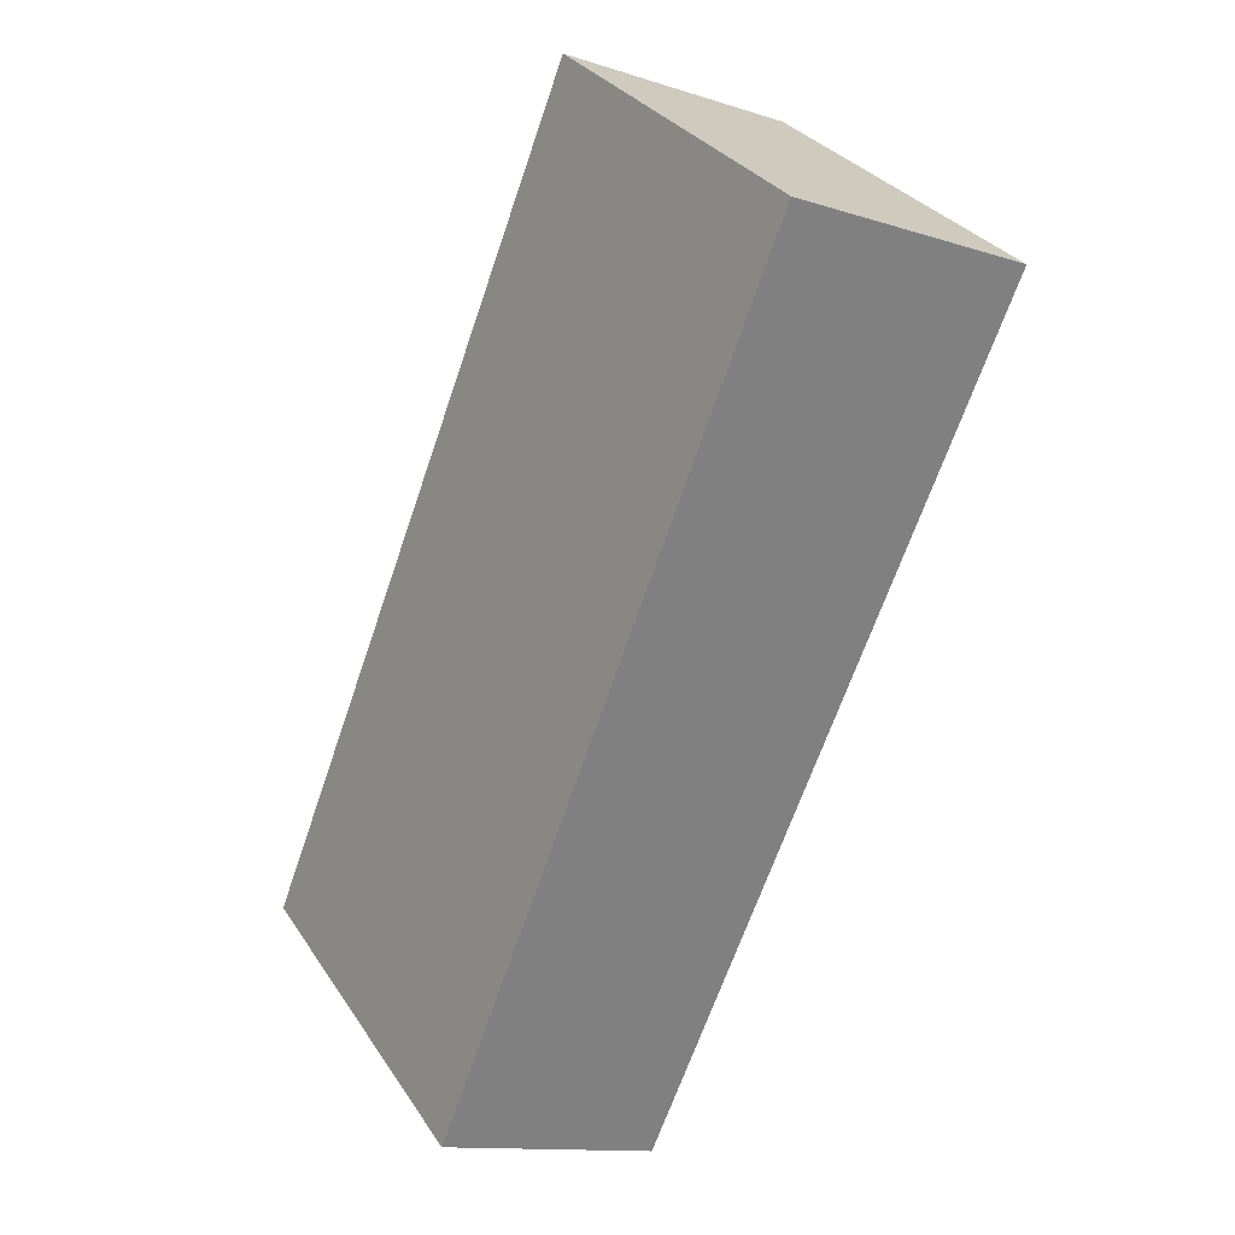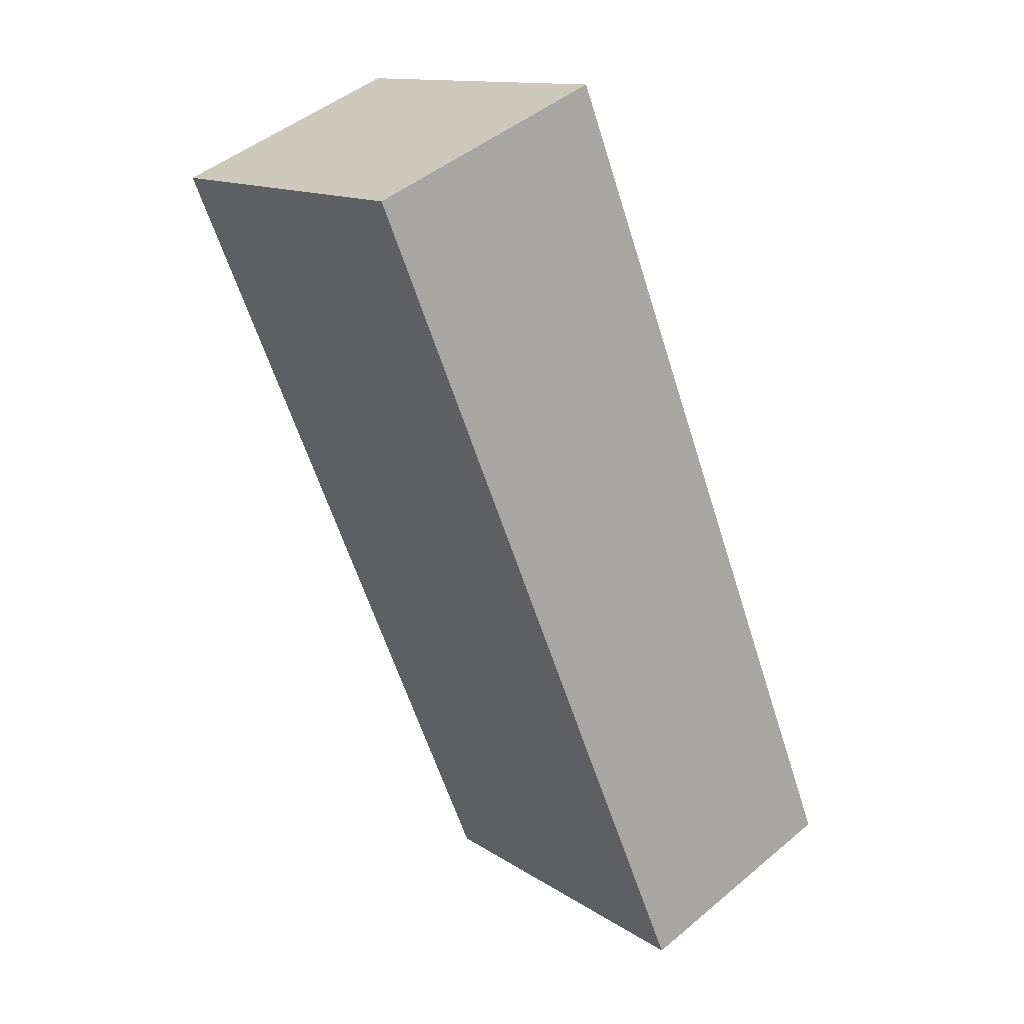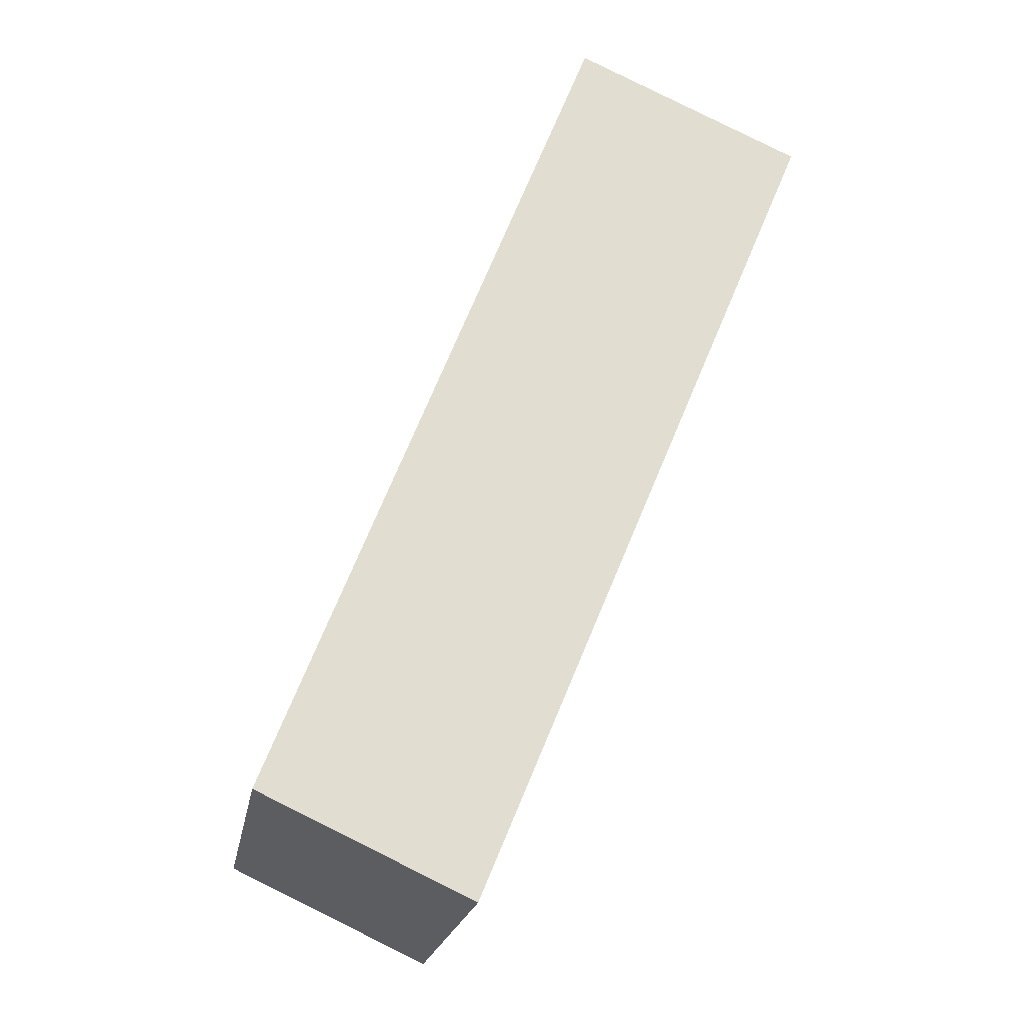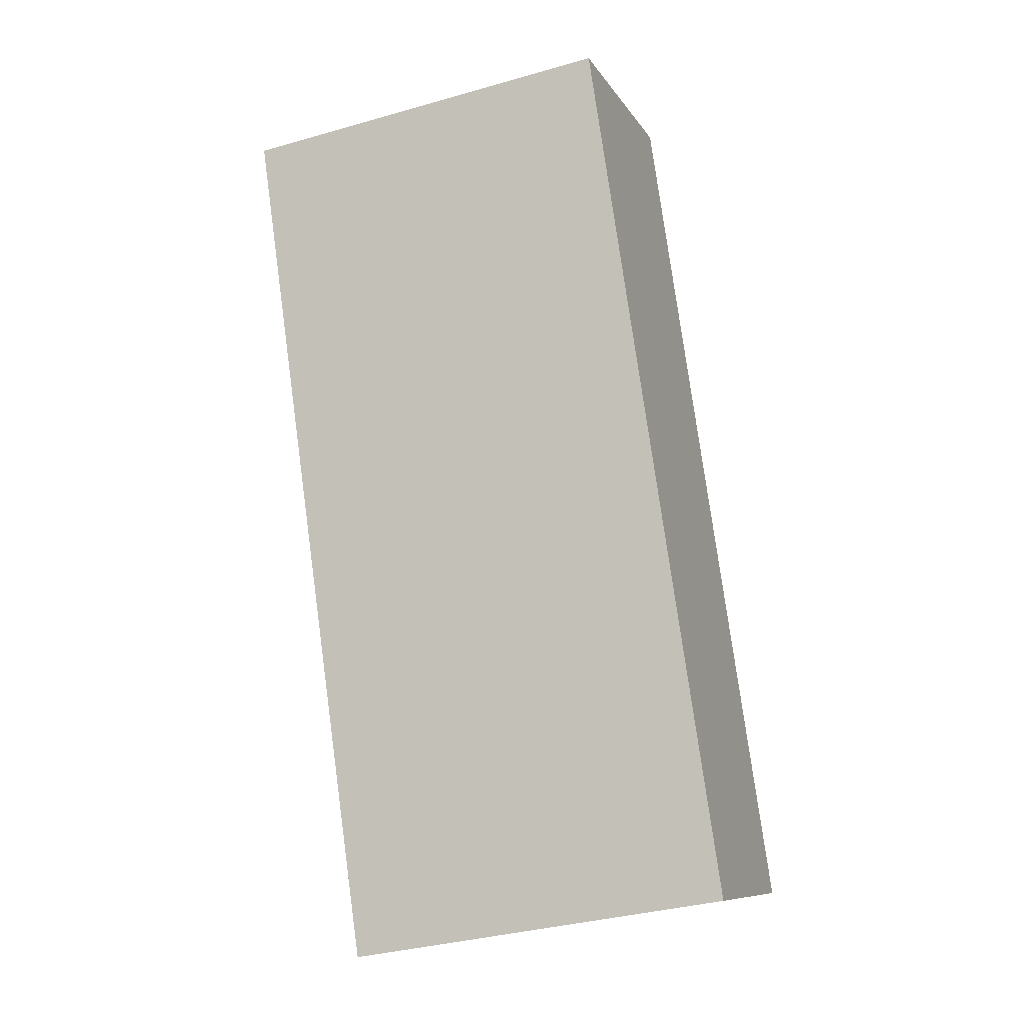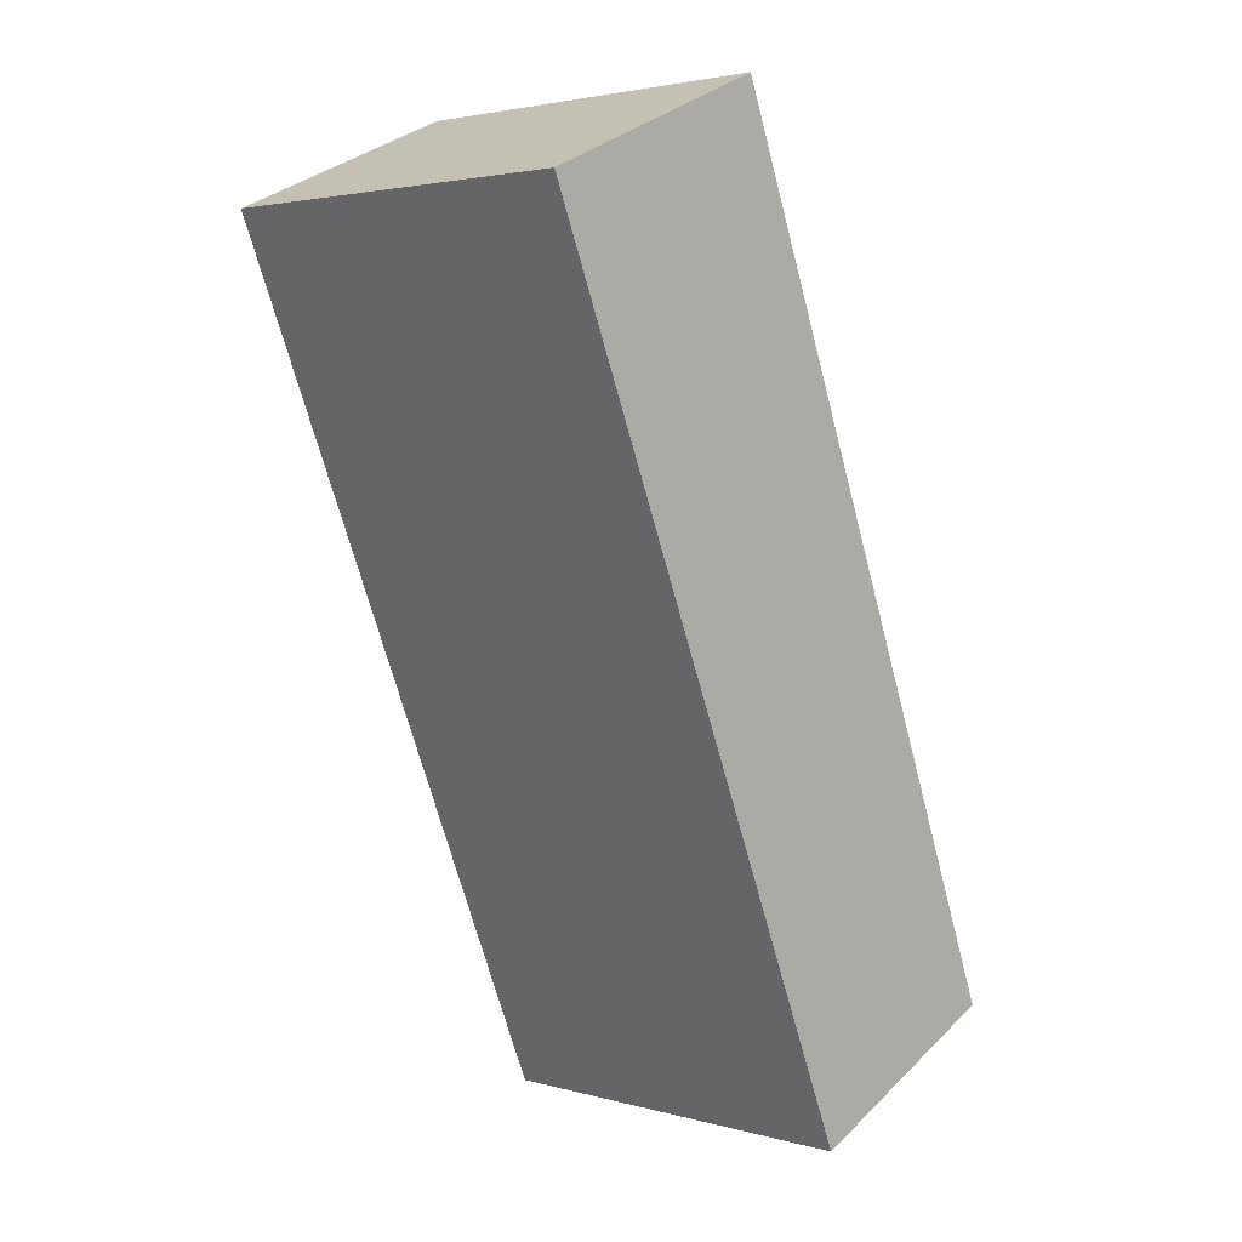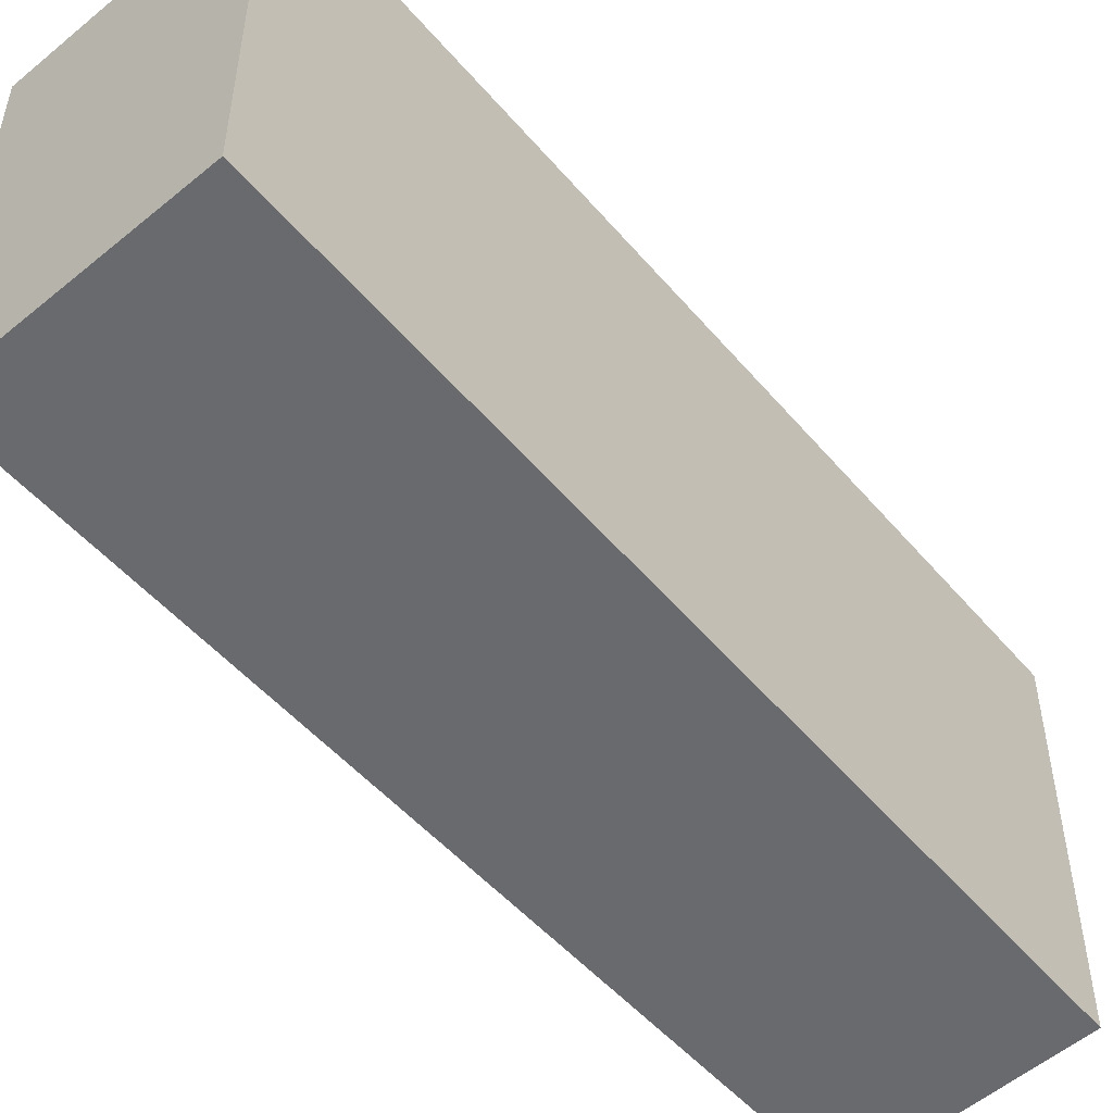
<metadata>
{"format":"obj","ext":"obj","renderer":"f3d","projection":"perspective","resolution":1024,"background":"white","views":[{"elev":31.1,"azim":152.2,"up":"+Z"},{"elev":13.2,"azim":-34.7,"up":"+Z"},{"elev":-21.0,"azim":170.1,"up":"+Z"},{"elev":-35.2,"azim":-69.2,"up":"+Z"},{"elev":2.9,"azim":-46.5,"up":"+Z"},{"elev":-53.1,"azim":17.9,"up":"+Y"}]}
</metadata>
<code>
v  0 2.371 1.452e-16
v  3.405 2.371 -4.471
v  2.104 2.371 -5.075
v  1.411 2.371 0.618
v  3.405 2.738e-16 -4.471
v  2.104 3.108e-16 -5.075
v  0 0 0
v  1.411 -3.784e-17 0.618
g defaultobject
f 1 2 3
f 2 1 4
f 5 3 2
f 3 5 6
f 6 1 3
f 1 6 7
f 7 4 1
f 4 7 8
f 8 2 4
f 2 8 5
f 5 7 6
f 7 5 8

</code>
